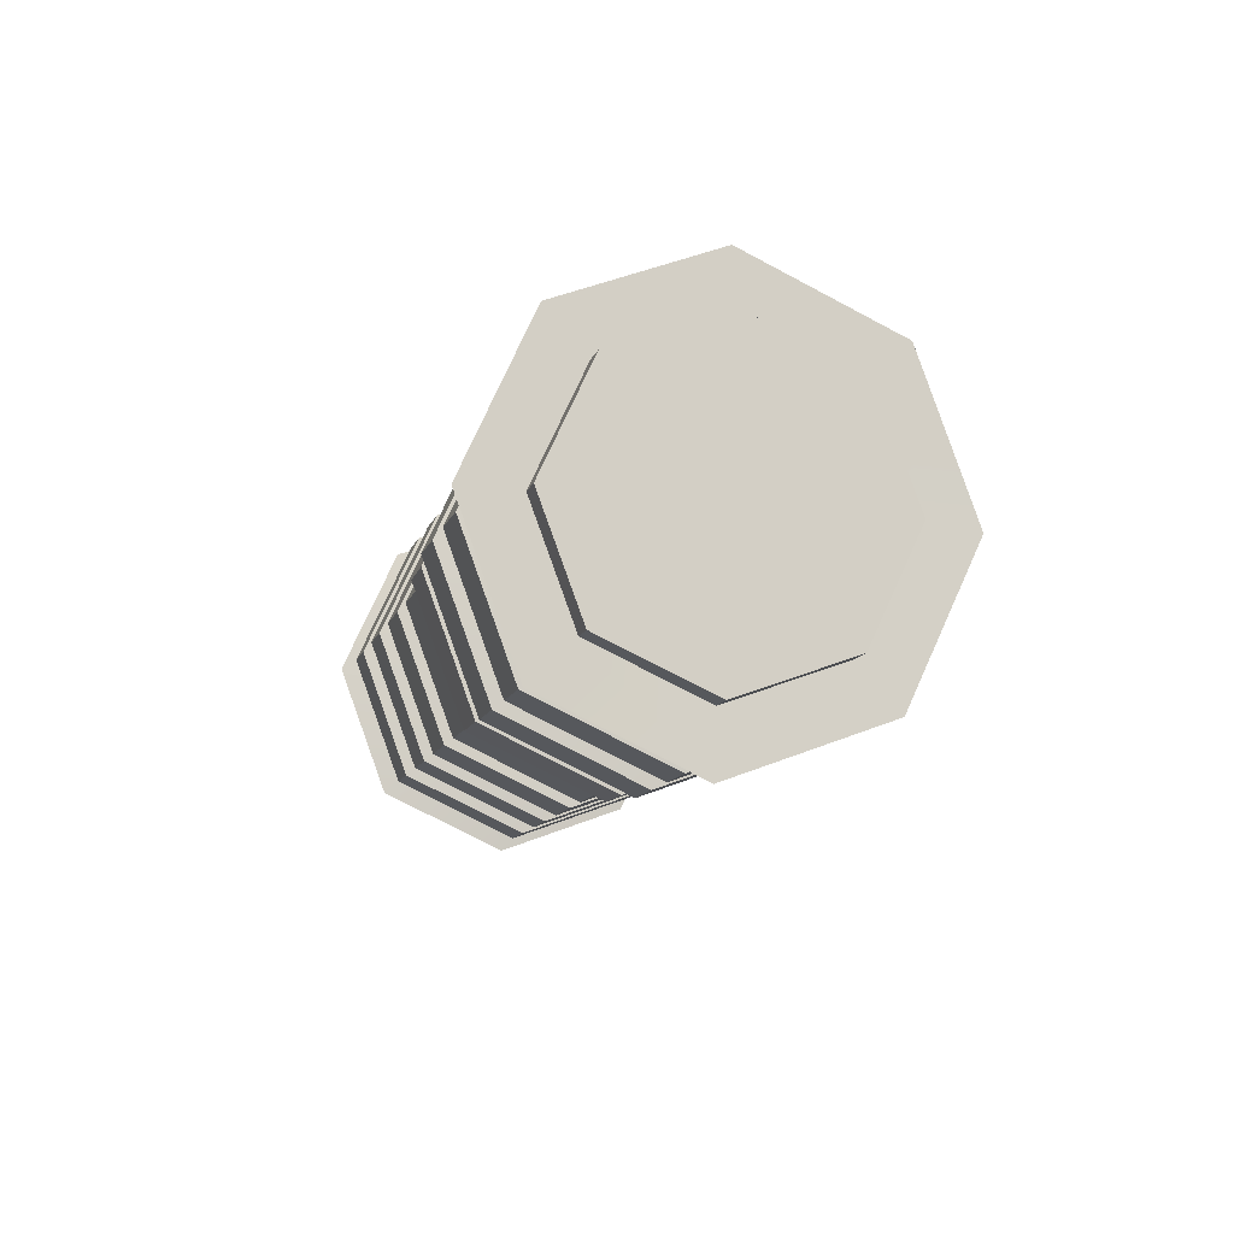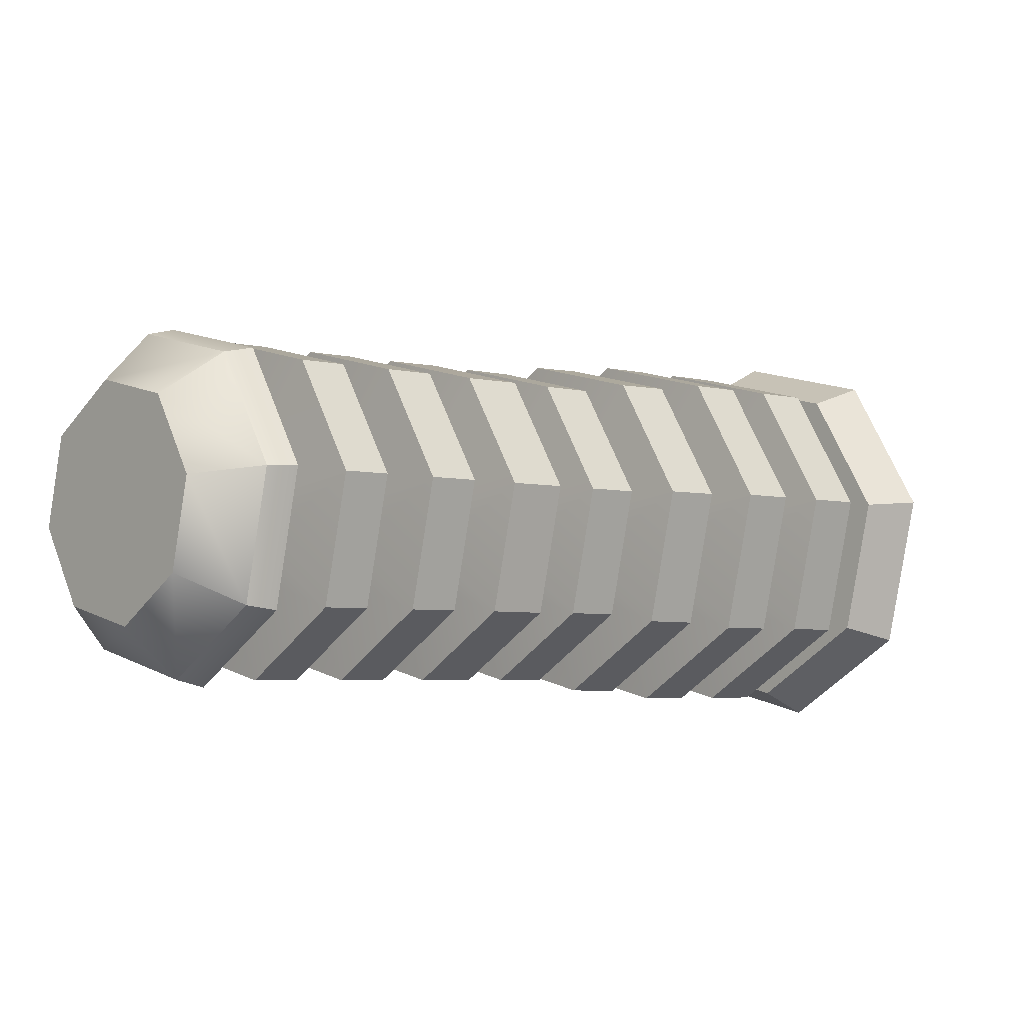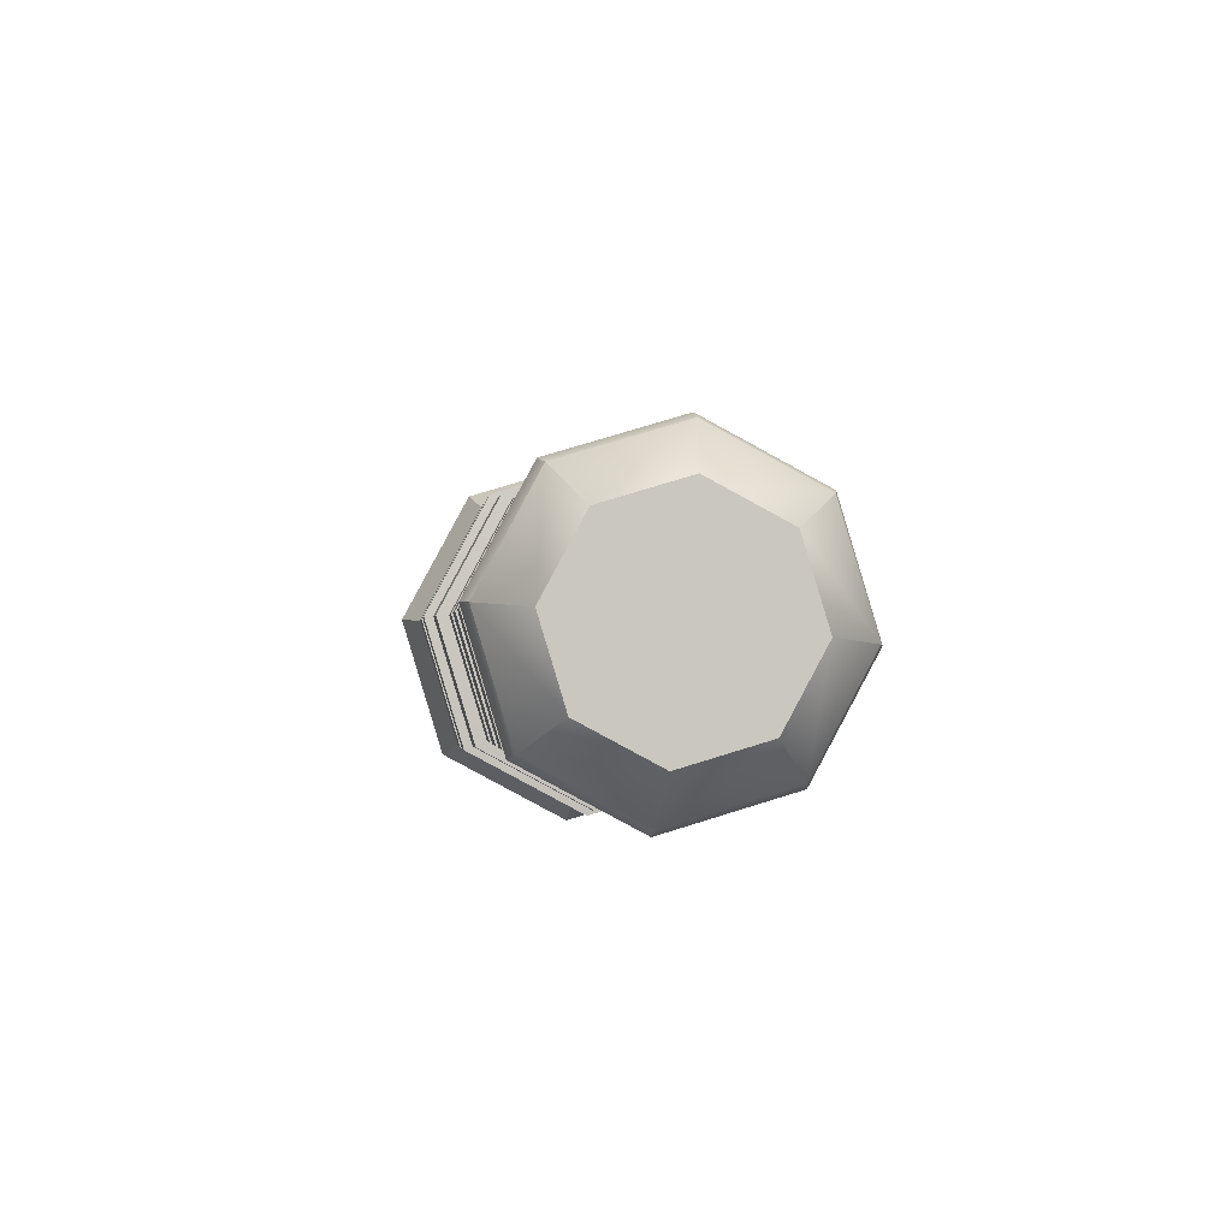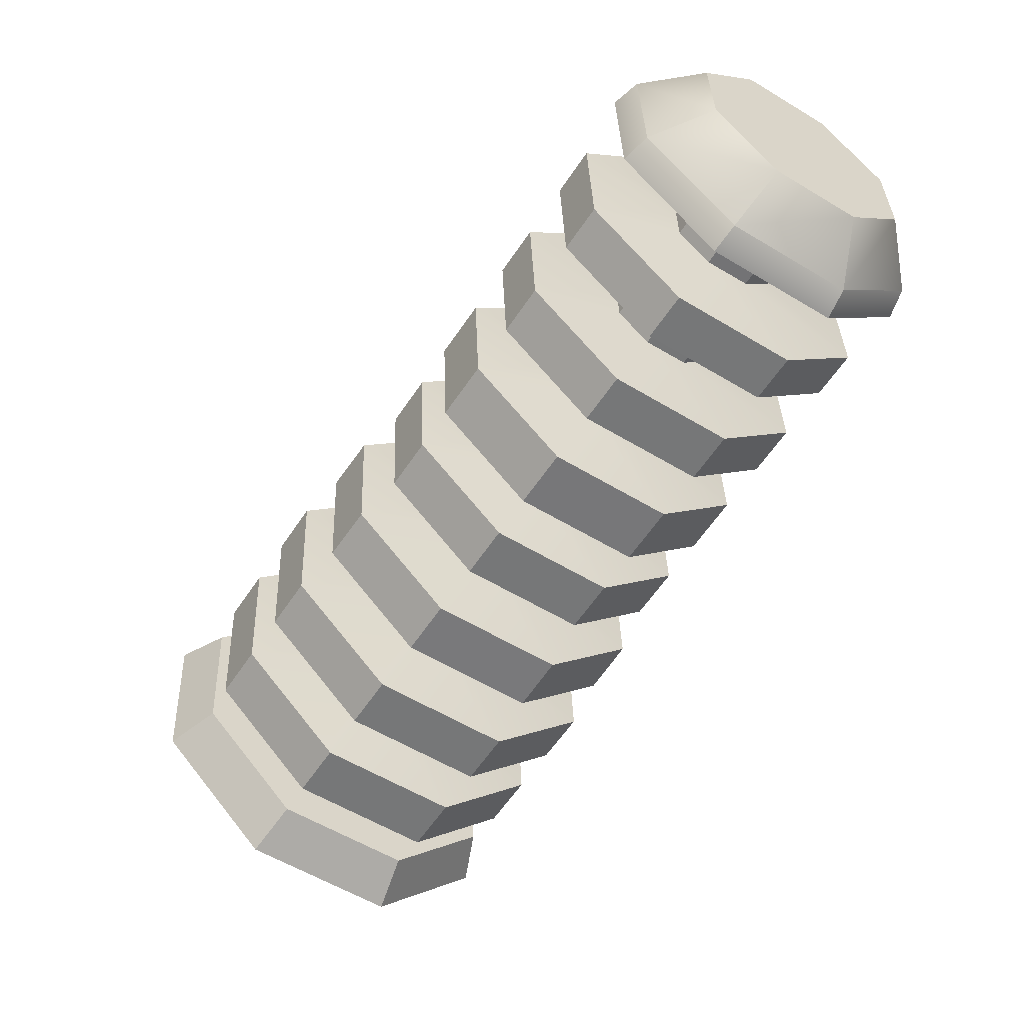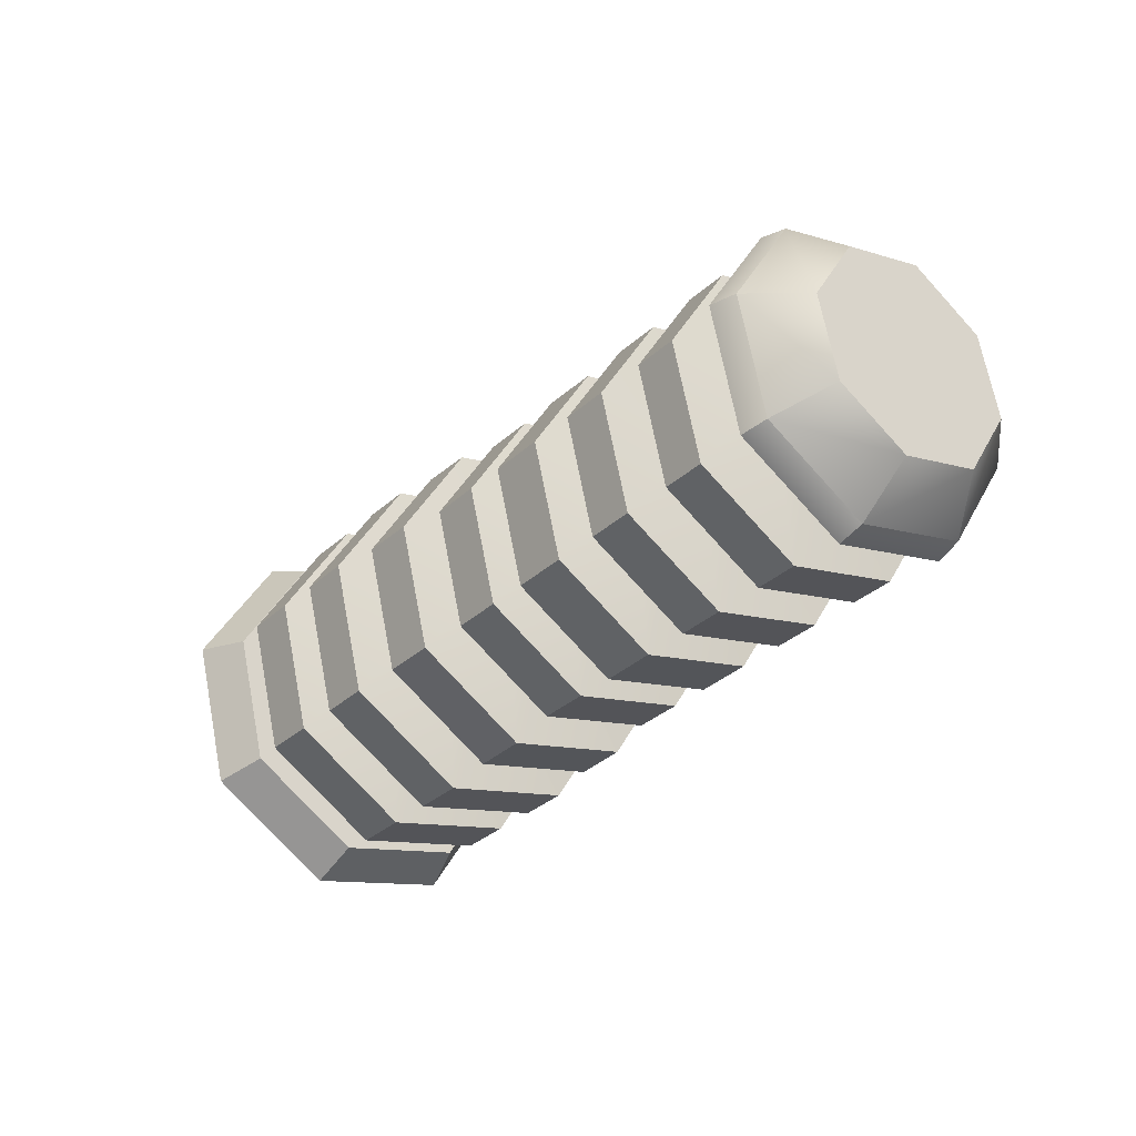
<metadata>
{"format":"obj","ext":"obj","renderer":"f3d","projection":"perspective","resolution":1024,"background":"white","views":[{"elev":-52.4,"azim":-101.4,"up":"+Y"},{"elev":72.2,"azim":173.8,"up":"+Y"},{"elev":-5.9,"azim":125.2,"up":"+Z"},{"elev":-7.1,"azim":50.2,"up":"+Y"},{"elev":-37.4,"azim":92.6,"up":"+Z"}]}
</metadata>
<code>
o Mesh
v 221.2 127.4 30.54
v 218 129.7 18.07
v 210.1 138 12
v 202.2 147.6 15.87
v 199 152.8 27.42
v 202.2 150.6 39.88
v 210.1 142.2 45.96
v 218 132.6 42.08
v 223.6 129.5 30.28
v 220.4 131.7 17.82
v 212.5 140.1 11.74
v 204.6 149.7 15.61
v 201.4 154.9 27.16
v 204.6 152.6 39.63
v 212.5 144.3 45.7
v 220.4 134.7 41.83
v 227.9 124.5 30.89
v 223.4 127.6 13.77
v 212.5 139.3 5.405
v 201.5 152.6 10.7
v 197 159.8 26.56
v 201.5 156.7 43.68
v 212.5 145 52.05
v 223.4 131.7 46.75
v 230.5 130.2 30.19
v 226.5 133 14.99
v 216.8 143.4 7.565
v 207.1 155.2 12.27
v 203.1 161.6 26.34
v 207.1 158.8 41.54
v 216.8 148.4 48.97
v 226.5 136.6 44.26
v 221.2 140.9 28.88
v 219.9 141.8 23.89
v 216.8 145.1 21.46
v 213.7 148.8 23.02
v 212.5 150.9 27.65
v 213.7 150 32.64
v 216.8 146.8 35.07
v 219.9 143 33.51
v 234 132.5 29.91
v 229.9 135.4 14.32
v 219.9 146 6.711
v 210 158.1 11.53
v 205.8 164.7 25.96
v 210 161.8 41.55
v 219.9 151.2 49.16
v 229.9 139.1 44.34
v 239 136.8 29.39
v 234.8 139.7 13.8
v 224.9 150.3 6.186
v 214.9 162.4 11.01
v 210.8 168.9 25.44
v 214.9 166.1 41.02
v 224.9 155.5 48.64
v 234.8 143.3 43.81
v 230.1 148.8 27.91
v 228.8 149.7 23
v 225.8 152.9 20.62
v 222.8 156.6 22.16
v 221.5 158.6 26.71
v 222.8 157.7 31.61
v 225.8 154.5 34
v 228.8 150.8 32.46
v 232.6 150.9 27.65
v 231.3 151.8 22.74
v 228.3 155 20.36
v 225.3 158.7 21.9
v 224 160.7 26.45
v 225.3 159.8 31.35
v 228.3 156.6 33.74
v 231.3 152.9 32.2
v 243.2 140.5 28.93
v 239.1 143.4 13.34
v 229.2 154 5.732
v 219.2 166.1 10.55
v 215.1 172.6 24.98
v 219.2 169.8 40.57
v 229.2 159.2 48.18
v 239.1 147 43.36
v 248 144.6 28.42
v 243.9 147.5 12.84
v 234 158.1 5.223
v 224 170.2 10.04
v 219.9 176.8 24.47
v 224 173.9 40.06
v 234 163.3 47.67
v 243.9 151.2 42.85
v 239.2 156.6 26.95
v 237.9 157.5 22.04
v 234.9 160.7 19.66
v 231.9 164.4 21.19
v 230.6 166.4 25.75
v 231.9 165.6 30.65
v 234.9 162.4 33.03
v 237.9 158.7 31.5
v 241.9 159 26.66
v 240.6 159.8 21.76
v 237.6 163 19.37
v 234.6 166.7 20.91
v 233.3 168.7 25.46
v 234.6 167.9 30.37
v 237.6 164.7 32.75
v 240.6 161 31.21
v 251.8 149.1 27.87
v 247.8 151.9 12.99
v 238.3 162 5.715
v 228.8 173.6 10.32
v 224.9 179.8 24.1
v 228.8 177.1 38.98
v 238.3 167 46.25
v 247.8 155.4 41.65
v 256.7 153.5 27.34
v 252.7 156.2 12.53
v 243.3 166.3 5.297
v 233.8 177.8 9.876
v 229.9 184 23.58
v 233.8 181.3 38.39
v 243.3 171.2 45.62
v 252.7 159.7 41.04
v 248.4 164.6 25.97
v 247.2 165.5 21.06
v 244.2 168.7 18.68
v 241.1 172.4 20.21
v 239.9 174.4 24.77
v 241.1 173.5 29.67
v 244.2 170.3 32.06
v 247.2 166.6 30.52
v 250.9 166.7 25.71
v 249.6 167.6 20.8
v 246.6 170.8 18.42
v 243.6 174.5 19.95
v 242.3 176.5 24.51
v 243.6 175.7 29.41
v 246.6 172.5 31.79
v 249.6 168.8 30.26
v 259.9 158 26.78
v 256.3 160.6 12.92
v 247.4 170 6.155
v 238.6 180.8 10.44
v 234.9 186.6 23.27
v 238.6 184.1 37.12
v 247.4 174.6 43.89
v 256.3 163.9 39.6
v 264.7 162.1 26.28
v 261 164.7 12.42
v 252.1 174.1 5.655
v 243.3 184.9 9.94
v 239.6 190.7 22.77
v 243.3 188.1 36.62
v 252.1 178.7 43.39
v 261 167.9 39.1
v 257.3 172.3 25.03
v 256.1 173.1 20.12
v 253 176.3 17.74
v 250 180 19.28
v 248.7 182 23.83
v 250 181.2 28.73
v 253 178 31.12
v 256.1 174.3 29.58
v 260.1 174.7 24.73
v 258.8 175.5 19.83
v 255.8 178.7 17.45
v 252.8 182.4 18.98
v 251.5 184.4 23.54
v 252.8 183.6 28.44
v 255.8 180.4 30.82
v 258.8 176.7 29.29
v 268.5 165.4 25.87
v 264.8 168 11.97
v 256 177.4 5.191
v 247.1 188.2 9.492
v 243.5 194 22.36
v 247.1 191.5 36.25
v 256 182 43.04
v 264.8 171.2 38.74
v 273.8 170 25.31
v 270.1 172.5 11.46
v 261.2 181.9 4.692
v 252.4 192.7 8.977
v 248.7 198.5 21.8
v 252.4 196 35.66
v 261.2 186.6 42.42
v 270.1 175.8 38.14
v 266.4 180.1 24.06
v 265.1 181 19.16
v 262.1 184.2 16.78
v 259.1 187.9 18.31
v 257.8 189.9 22.87
v 259.1 189 27.77
v 262.1 185.8 30.15
v 265.1 182.1 28.62
v 269.1 182.4 23.78
v 267.8 183.3 18.88
v 264.8 186.5 16.49
v 261.8 190.2 18.03
v 260.5 192.2 22.58
v 261.8 191.4 27.49
v 264.8 188.1 29.87
v 267.8 184.4 28.33
v 278.2 173.8 24.84
v 274.5 176.3 10.99
v 265.7 185.8 4.221
v 256.8 196.5 8.506
v 253.2 202.4 21.33
v 256.8 199.8 35.19
v 265.7 190.4 41.95
v 274.5 179.6 37.67
v 282.7 177.7 24.37
v 279 180.2 10.51
v 270.2 189.6 3.744
v 261.3 200.4 8.029
v 257.7 206.3 20.86
v 261.3 203.7 34.71
v 270.2 194.3 41.48
v 279 183.5 37.19
v 275 187.6 23.15
v 273.8 188.4 18.24
v 270.8 191.6 15.86
v 267.7 195.3 17.4
v 266.5 197.3 21.95
v 267.7 196.5 26.85
v 270.8 193.3 29.24
v 273.8 189.6 27.7
v 278.5 190.5 22.78
v 277.2 191.4 17.88
v 274.2 194.6 15.5
v 271.2 198.3 17.03
v 269.9 200.3 21.59
v 271.2 199.5 26.49
v 274.2 196.2 28.87
v 277.2 192.6 27.34
v 287.4 181.8 23.86
v 283.8 184.3 10.01
v 274.9 193.7 3.242
v 266.1 204.5 7.527
v 262.4 210.3 20.35
v 266.1 207.8 34.21
v 274.9 198.4 40.97
v 283.8 187.6 36.69
v 291.6 185.4 23.42
v 288 187.9 9.564
v 279.1 197.4 2.797
v 270.3 208.1 7.082
v 266.6 214 19.91
v 270.3 211.4 33.76
v 279.1 202 40.53
v 288 191.2 36.24
v 284.1 195.4 22.19
v 282.9 196.3 17.28
v 279.8 199.5 14.9
v 276.8 203.2 16.43
v 275.6 205.2 20.99
v 276.8 204.3 25.89
v 279.8 201.1 28.27
v 282.9 197.4 26.74
v 299.2 192 22.6
v 295.6 194.6 8.795
v 286.8 204 2.051
v 277.9 214.7 6.321
v 274.3 220.5 19.11
v 277.9 218 32.91
v 286.8 208.6 39.66
v 295.6 197.8 35.39
v 300 200.1 21.61
v 297.4 201.9 11.89
v 291.2 208.5 7.148
v 285 216.1 10.15
v 282.5 220.1 19.15
v 285 218.4 28.87
v 291.2 211.7 33.61
v 297.4 204.2 30.61
v 223.5 142.9 28.63
v 222.2 143.8 23.63
v 219.1 147.1 21.2
v 216 150.8 22.76
v 214.8 152.9 27.41
v 216 152 32.41
v 219.1 148.7 34.84
v 222.2 145 33.28
v 297.3 189.2 22.94
v 293.5 191.9 8.538
v 287.4 198.2 21.85
v 286.2 199 16.89
v 284.3 201.7 1.502
v 283.1 202.3 14.48
v 275.1 212.9 5.958
v 280.1 206 16.03
v 271.2 219 19.29
v 278.8 208.1 20.64
v 275.1 216.3 33.7
v 280.1 207.2 25.59
v 284.3 206.5 40.74
v 283.1 203.9 28
v 293.5 195.3 36.28
v 286.2 200.2 26.45
g Default
f 1 8 7 6 5 4 3 2
f 9 1 2 10
f 10 2 3 11
f 11 3 4 12
f 12 4 5 13
f 13 5 6 14
f 14 6 7 15
f 15 7 8 16
f 16 8 1 9
f 17 9 10 18
f 18 10 11 19
f 19 11 12 20
f 20 12 13 21
f 21 13 14 22
f 22 14 15 23
f 23 15 16 24
f 24 16 9 17
f 25 17 18 26
f 26 18 19 27
f 27 19 20 28
f 28 20 21 29
f 29 21 22 30
f 30 22 23 31
f 31 23 24 32
f 32 24 17 25
f 33 25 26 34
f 34 26 27 35
f 35 27 28 36
f 36 28 29 37
f 37 29 30 38
f 38 30 31 39
f 39 31 32 40
f 40 32 25 33
f 49 41 42 50
f 50 42 43 51
f 51 43 44 52
f 52 44 45 53
f 53 45 46 54
f 54 46 47 55
f 55 47 48 56
f 56 48 41 49
f 57 49 50 58
f 58 50 51 59
f 59 51 52 60
f 60 52 53 61
f 61 53 54 62
f 62 54 55 63
f 63 55 56 64
f 64 56 49 57
f 65 57 58 66
f 66 58 59 67
f 67 59 60 68
f 68 60 61 69
f 69 61 62 70
f 70 62 63 71
f 71 63 64 72
f 72 64 57 65
f 73 65 66 74
f 74 66 67 75
f 75 67 68 76
f 76 68 69 77
f 77 69 70 78
f 78 70 71 79
f 79 71 72 80
f 80 72 65 73
f 81 73 74 82
f 82 74 75 83
f 83 75 76 84
f 84 76 77 85
f 85 77 78 86
f 86 78 79 87
f 87 79 80 88
f 88 80 73 81
f 89 81 82 90
f 90 82 83 91
f 91 83 84 92
f 92 84 85 93
f 93 85 86 94
f 94 86 87 95
f 95 87 88 96
f 96 88 81 89
f 97 89 90 98
f 98 90 91 99
f 99 91 92 100
f 100 92 93 101
f 101 93 94 102
f 102 94 95 103
f 103 95 96 104
f 104 96 89 97
f 105 97 98 106
f 106 98 99 107
f 107 99 100 108
f 108 100 101 109
f 109 101 102 110
f 110 102 103 111
f 111 103 104 112
f 112 104 97 105
f 113 105 106 114
f 114 106 107 115
f 115 107 108 116
f 116 108 109 117
f 117 109 110 118
f 118 110 111 119
f 119 111 112 120
f 120 112 105 113
f 121 113 114 122
f 122 114 115 123
f 123 115 116 124
f 124 116 117 125
f 125 117 118 126
f 126 118 119 127
f 127 119 120 128
f 128 120 113 121
f 129 121 122 130
f 130 122 123 131
f 131 123 124 132
f 132 124 125 133
f 133 125 126 134
f 134 126 127 135
f 135 127 128 136
f 136 128 121 129
f 137 129 130 138
f 138 130 131 139
f 139 131 132 140
f 140 132 133 141
f 141 133 134 142
f 142 134 135 143
f 143 135 136 144
f 144 136 129 137
f 145 137 138 146
f 146 138 139 147
f 147 139 140 148
f 148 140 141 149
f 149 141 142 150
f 150 142 143 151
f 151 143 144 152
f 152 144 137 145
f 153 145 146 154
f 154 146 147 155
f 155 147 148 156
f 156 148 149 157
f 157 149 150 158
f 158 150 151 159
f 159 151 152 160
f 160 152 145 153
f 161 153 154 162
f 162 154 155 163
f 163 155 156 164
f 164 156 157 165
f 165 157 158 166
f 166 158 159 167
f 167 159 160 168
f 168 160 153 161
f 169 161 162 170
f 170 162 163 171
f 171 163 164 172
f 172 164 165 173
f 173 165 166 174
f 174 166 167 175
f 175 167 168 176
f 176 168 161 169
f 177 169 170 178
f 178 170 171 179
f 179 171 172 180
f 180 172 173 181
f 181 173 174 182
f 182 174 175 183
f 183 175 176 184
f 184 176 169 177
f 185 177 178 186
f 186 178 179 187
f 187 179 180 188
f 188 180 181 189
f 189 181 182 190
f 190 182 183 191
f 191 183 184 192
f 192 184 177 185
f 193 185 186 194
f 194 186 187 195
f 195 187 188 196
f 196 188 189 197
f 197 189 190 198
f 198 190 191 199
f 199 191 192 200
f 200 192 185 193
f 201 193 194 202
f 202 194 195 203
f 203 195 196 204
f 204 196 197 205
f 205 197 198 206
f 206 198 199 207
f 207 199 200 208
f 208 200 193 201
f 209 201 202 210
f 210 202 203 211
f 211 203 204 212
f 212 204 205 213
f 213 205 206 214
f 214 206 207 215
f 215 207 208 216
f 216 208 201 209
f 217 209 210 218
f 218 210 211 219
f 219 211 212 220
f 220 212 213 221
f 221 213 214 222
f 222 214 215 223
f 223 215 216 224
f 224 216 209 217
f 225 217 218 226
f 226 218 219 227
f 227 219 220 228
f 228 220 221 229
f 229 221 222 230
f 230 222 223 231
f 231 223 224 232
f 232 224 217 225
f 233 225 226 234
f 234 226 227 235
f 235 227 228 236
f 236 228 229 237
f 237 229 230 238
f 238 230 231 239
f 239 231 232 240
f 240 232 225 233
f 241 233 234 242
f 242 234 235 243
f 243 235 236 244
f 244 236 237 245
f 245 237 238 246
f 246 238 239 247
f 247 239 240 248
f 248 240 233 241
f 249 241 242 250
f 250 242 243 251
f 251 243 244 252
f 252 244 245 253
f 253 245 246 254
f 254 246 247 255
f 255 247 248 256
f 256 248 241 249
f 265 266 267 268 269 270 271 272
f 274 42 41 273
f 273 33 34 274
f 275 43 42 274
f 274 34 35 275
f 276 44 43 275
f 275 35 36 276
f 277 45 44 276
f 276 36 37 277
f 278 46 45 277
f 277 37 38 278
f 279 47 46 278
f 278 38 39 279
f 280 48 47 279
f 279 39 40 280
f 273 41 48 280
f 280 40 33 273
f 282 258 257 281
f 281 283 284 282
f 283 249 250 284
f 285 259 258 282
f 282 284 286 285
f 284 250 251 286
f 287 260 259 285
f 285 286 288 287
f 286 251 252 288
f 289 261 260 287
f 287 288 290 289
f 288 252 253 290
f 291 262 261 289
f 289 290 292 291
f 290 253 254 292
f 293 263 262 291
f 291 292 294 293
f 292 254 255 294
f 295 264 263 293
f 293 294 296 295
f 294 255 256 296
f 281 257 264 295
f 295 296 283 281
f 296 256 249 283
f 264 257 265 272
f 258 259 267 266
f 260 261 269 268
f 263 264 272 271
f 259 260 268 267
f 261 262 270 269
f 257 258 266 265
f 262 263 271 270

</code>
